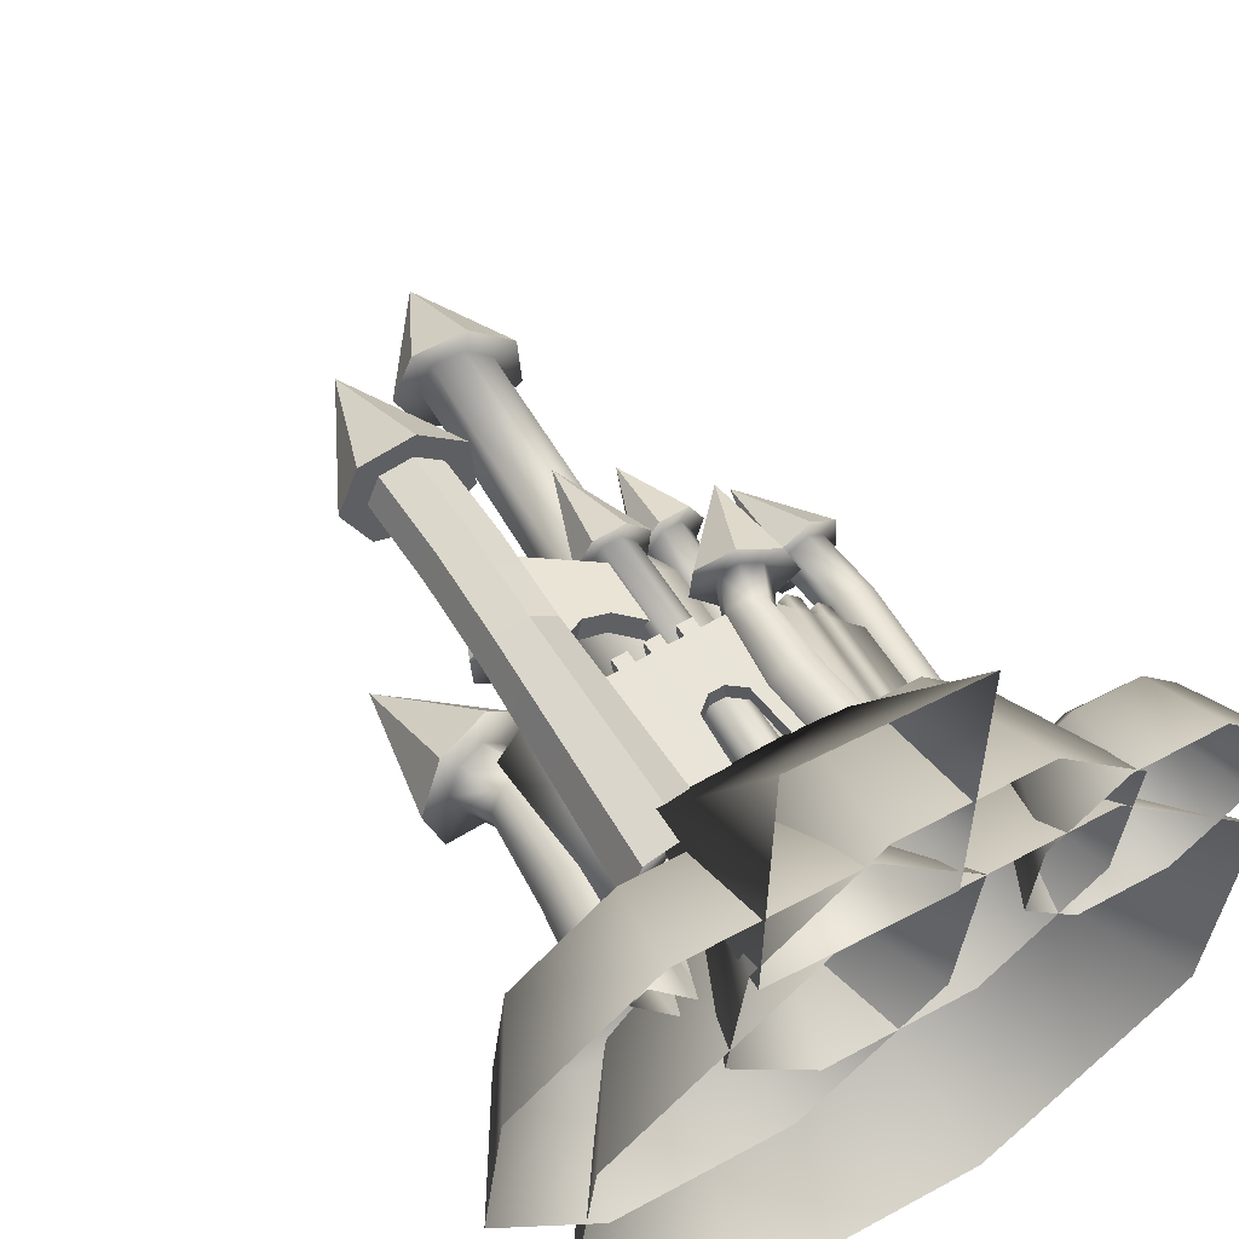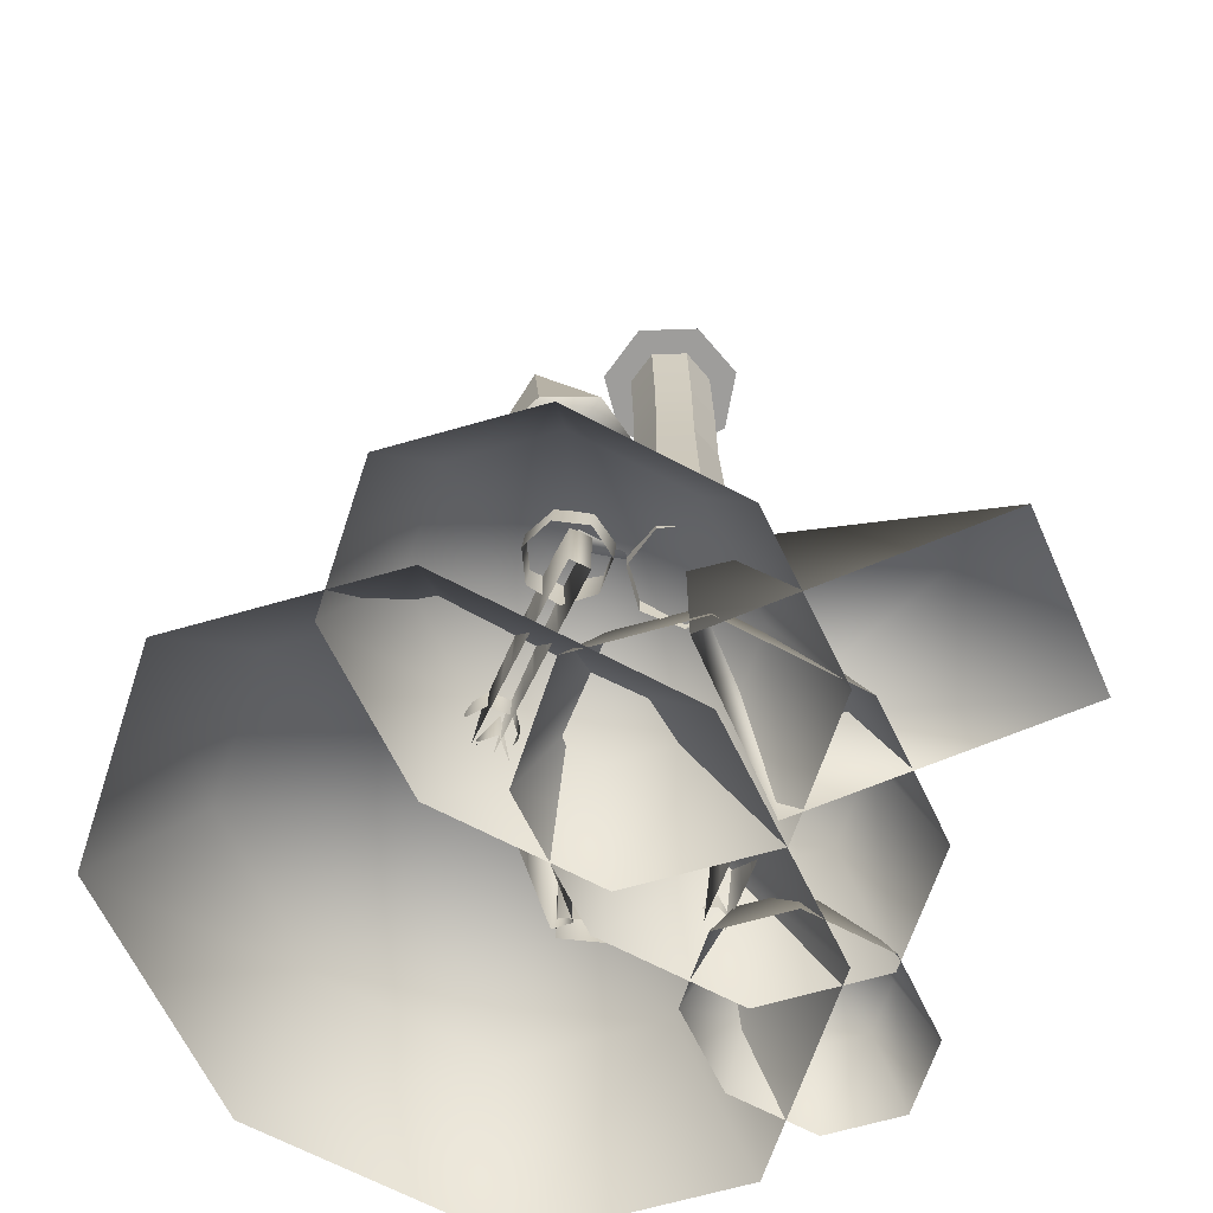
<metadata>
{"format":"obj","ext":"obj","renderer":"f3d","projection":"perspective","resolution":1024,"background":"white","views":[{"elev":52.7,"azim":-29.5,"up":"+Z"},{"elev":-66.2,"azim":-66.1,"up":"+Y"}]}
</metadata>
<code>
g default
v 49.59 54.59 7.651
v 49.49 53.34 16
v 55.71 50.52 20.97
v 63.55 48.27 18.82
v 67.12 48.27 11.17
v 63.72 50.52 3.78
v 55.92 53.34 2.214
v 53.65 52.96 9.546
v 53.6 52.32 13.8
v 56.88 52.32 6.777
v 60.85 50.89 7.574
v 62.58 49.74 11.34
v 60.76 49.74 15.23
v 56.77 50.89 16.33
v 51.34 46.45 8.467
v 49.83 30.08 7.766
v 49.9 30.08 12.77
v 51.33 45.99 12.5
v 54.43 45.99 5.869
v 53.71 30.08 4.596
v 58.28 44.97 6.667
v 58.6 30.08 5.65
v 59.99 44.15 10.26
v 60.83 30.08 10.13
v 58.27 44.15 13.94
v 58.72 30.08 14.67
v 54.42 44.97 14.94
v 53.85 30.08 15.84
v 51.05 17.22 8.335
v 51.12 17.22 13.34
v 54.93 17.22 5.165
v 59.82 17.22 6.218
v 62.05 17.22 10.7
v 59.94 17.22 15.24
v 55.07 17.22 16.41
v 24 85.33 -35.82
v 23.45 85.33 -28.51
v 28.82 85.33 -23.53
v 36.07 85.33 -24.62
v 39.73 85.33 -30.96
v 37.05 85.33 -37.79
v 30.05 85.33 -39.94
v 26.97 85.33 -34.1
v 26.65 85.33 -29.77
v 30.56 85.33 -36.55
v 34.72 85.33 -35.27
v 36.31 85.33 -31.22
v 34.13 85.33 -27.46
v 29.83 85.33 -26.81
v 26.97 1.92 -34.1
v 26.65 1.92 -29.77
v 30.56 1.92 -36.55
v 34.72 1.92 -35.27
v 36.31 1.92 -31.22
v 34.13 1.92 -27.46
v 29.83 1.92 -26.81
v 21.74 -15.52 64.87
v 57.73 -15.52 64.87
v 56.77 23.15 8.544
v 20.78 21.01 8.544
v 56.77 -15.52 8.544
v 20.78 -15.52 8.544
v 17.74 15.44 -8.14
v 26.72 6.557 -32.81
v 1.864 6.557 -33.67
v -13.69 6.557 -19.58
v -10.84 6.557 1.217
v 8.759 6.557 16.53
v 33.61 6.557 17.39
v 49.17 6.557 3.299
v 46.31 6.557 -17.5
v 30.44 -14.89 -43.03
v -4.711 -14.89 -44.25
v -26.71 -14.89 -24.32
v -22.67 -14.89 5.093
v 5.039 -14.89 26.75
v 40.19 -14.89 27.97
v 62.19 -14.89 8.038
v 58.15 -14.89 -21.37
v 21.6 12.41 15.02
v 6.715 12.41 -6.231
v 10.03 12.41 -8.555
v 24.92 12.41 12.7
v 21.6 47.27 15.02
v 24.92 47.27 12.7
v 10.03 47.27 -8.555
v 6.715 47.27 -6.231
v 43.4 49.11 -30.68
v 47.71 49.11 -31.06
v 47.35 49.11 -35.1
v 43.05 49.11 -34.72
v 30.65 -0.9102 -33.64
v 31.01 -0.9102 -29.6
v 31.01 45.44 -29.6
v 30.65 45.44 -33.64
v 43.4 -0.9102 -30.68
v 47.71 -0.9102 -31.06
v 47.71 45.44 -31.06
v 43.4 45.44 -30.68
v 68.2 -0.9102 -32.85
v 67.85 -0.9102 -36.89
v 67.85 45.44 -36.89
v 68.2 45.44 -32.85
v 52.17 -0.9102 -35.52
v 47.35 -0.9102 -35.1
v 47.35 45.44 -35.1
v 52.17 45.44 -35.52
v 56.65 45.44 -31.84
v 56.29 45.44 -35.88
v 52.52 49.11 -31.48
v 56.65 49.11 -31.84
v 56.29 49.11 -35.88
v 52.17 49.11 -35.52
v 52.52 45.44 -31.48
v 43.05 45.44 -34.72
v 56.65 -0.9102 -31.84
v 52.52 -0.9102 -31.48
v 43.05 -0.9102 -34.72
v 56.29 -0.9102 -35.88
v 53.51 24.6 1.644
v 61.1 13.03 -19.21
v 40.08 13.03 -19.94
v 26.93 13.03 -8.027
v 29.35 13.03 9.554
v 45.91 13.03 22.5
v 66.93 13.03 23.23
v 80.08 13.03 11.31
v 77.66 13.03 -6.266
v 64.24 -14.89 -27.85
v 34.53 -14.89 -28.89
v 15.93 -14.89 -12.03
v 19.34 -14.89 12.83
v 42.77 -14.89 31.14
v 72.48 -14.89 32.17
v 91.08 -14.89 15.32
v 87.67 -14.89 -9.543
v 53.61 24.6 -45.28
v 67.06 13.03 -82.22
v 29.85 13.03 -83.51
v 6.558 13.03 -62.41
v 10.83 13.03 -31.27
v 40.17 13.03 -8.344
v 77.38 13.03 -7.053
v 100.7 13.03 -28.16
v 96.39 13.03 -59.29
v 72.63 -14.89 -97.52
v 20 -14.89 -99.35
v -12.93 -14.89 -69.5
v -6.886 -14.89 -25.47
v 34.6 -14.89 6.956
v 87.22 -14.89 8.782
v 120.2 -14.89 -21.06
v 114.1 -14.89 -65.09
v 62.94 94.27 -39.43
v 62.4 94.17 -32.13
v 67.69 95.11 -27.14
v 74.83 96.36 -28.24
v 78.44 97 -34.58
v 75.8 96.54 -41.4
v 68.91 95.32 -43.56
v 65.87 94.78 -37.72
v 65.55 94.73 -33.38
v 69.41 95.41 -40.16
v 73.5 96.13 -38.88
v 75.06 96.41 -34.84
v 72.92 96.03 -31.07
v 68.69 95.28 -30.43
v 65.18 76.06 -37.72
v 64.86 76.03 -33.38
v 68.75 76.37 -40.16
v 72.87 76.73 -38.88
v 74.45 76.87 -34.84
v 72.29 76.68 -31.07
v 68.02 76.31 -30.43
v 61.57 19.02 -37.72
v 61.24 19.02 -33.38
v 65.16 19.02 -40.16
v 69.31 19.02 -38.88
v 70.9 19.02 -34.84
v 68.72 19.02 -31.07
v 64.43 19.02 -30.43
v 77.96 49.11 -22.71
v 76.53 49.11 -25.18
v 73.02 49.11 -23.15
v 74.45 49.11 -20.68
v 78.56 -0.9102 -13.55
v 82.07 -0.9102 -15.58
v 82.07 45.44 -15.58
v 78.56 45.44 -13.55
v 77.96 -0.9102 -22.71
v 76.53 -0.9102 -25.18
v 76.53 45.44 -25.18
v 77.96 45.44 -22.71
v 69.73 -0.9102 -36.96
v 66.22 -0.9102 -34.94
v 66.22 45.44 -34.94
v 69.73 45.44 -36.96
v 71.42 -0.9102 -25.92
v 73.02 -0.9102 -23.15
v 73.02 45.44 -23.15
v 71.42 45.44 -25.92
v 73.56 45.44 -30.32
v 70.05 45.44 -28.29
v 74.93 49.11 -27.95
v 73.56 49.11 -30.32
v 70.05 49.11 -28.29
v 71.42 49.11 -25.92
v 74.93 45.44 -27.95
v 74.45 45.44 -20.68
v 73.56 -0.9102 -30.32
v 74.93 -0.9102 -27.95
v 74.45 -0.9102 -20.68
v 70.05 -0.9102 -28.29
v 59.95 134.6 -11.86
v 60.79 134.4 -23.12
v 52.63 135.8 -30.81
v 41.63 137.8 -29.12
v 36.07 138.8 -19.34
v 40.13 138 -8.822
v 50.76 136.2 -5.492
v 55.44 135.4 -14.5
v 55.93 135.3 -21.19
v 49.98 136.3 -10.73
v 43.68 137.4 -12.7
v 41.27 137.8 -18.94
v 44.57 137.3 -24.75
v 51.09 136.1 -25.75
v 54.21 86.29 -14.5
v 54.71 86.29 -21.19
v 48.67 86.29 -10.73
v 42.26 86.29 -12.7
v 39.82 86.29 -18.94
v 43.17 86.29 -24.75
v 49.79 86.29 -25.75
v 58.8 73.47 -11.85
v 58.8 17.55 -11.85
v 59.64 17.55 -23.13
v 59.64 73.47 -23.12
v 49.46 73.47 -5.484
v 49.46 17.55 -5.484
v 38.66 73.47 -8.816
v 38.66 17.55 -8.816
v 34.53 73.47 -19.34
v 34.53 17.55 -19.34
v 40.18 73.47 -29.13
v 40.18 17.55 -29.13
v 51.36 73.47 -30.81
v 51.36 17.55 -30.81
v 94.62 9.5 -1.336
v 99.31 2.357 -14.22
v 86.33 2.357 -14.67
v 78.21 2.357 -7.309
v 79.7 2.357 3.549
v 89.93 2.357 11.55
v 102.9 2.357 12
v 111 2.357 4.636
v 109.5 2.357 -6.222
v 101.2 -14.89 -19.55
v 82.9 -14.89 -20.19
v 71.41 -14.89 -9.783
v 73.52 -14.89 5.573
v 87.99 -14.89 16.88
v 106.3 -14.89 17.52
v 117.8 -14.89 7.11
v 115.7 -14.89 -8.245
v 54.2 74.97 0.5338
v 53.53 74.97 -6.13
v 47.91 74.97 -9.763
v 41.56 74.97 -7.63
v 39.27 74.97 -1.337
v 42.76 74.97 4.377
v 49.41 74.97 5.21
v 51.25 74.97 -0.54
v 50.85 74.97 -4.493
v 48.41 74.97 2.234
v 44.46 74.97 1.74
v 42.39 74.97 -1.65
v 43.75 74.97 -5.383
v 47.52 74.97 -6.648
v 51.25 17.68 -0.54
v 50.85 17.68 -4.493
v 48.41 17.68 2.234
v 44.46 17.68 1.74
v 42.39 17.68 -1.65
v 43.75 17.68 -5.383
v 47.52 17.68 -6.648
v 31.35 96.77 14.52
v 32.19 96.7 3.257
v 23.94 97.42 -4.427
v 12.81 98.39 -2.743
v 7.187 98.89 7.041
v 11.3 98.53 17.56
v 22.05 97.59 20.89
v 26.78 97.17 11.87
v 27.28 97.13 5.192
v 21.27 97.65 15.65
v 14.89 98.21 13.67
v 12.45 98.43 7.436
v 15.79 98.13 1.633
v 22.39 97.56 0.6338
v 27.63 79.06 11.87
v 27.63 58.76 11.87
v 28.13 58.76 5.192
v 28.13 79.06 5.192
v 22.09 79.06 15.65
v 22.09 58.76 15.65
v 13.24 79.06 7.436
v 13.24 58.76 7.436
v 15.69 58.76 13.67
v 15.69 79.06 13.67
v 16.59 79.06 1.633
v 16.59 58.76 1.633
v 23.21 79.06 0.6338
v 23.21 58.76 0.6338
v 44.25 71.83 1.132
v 44.25 57.79 1.132
v 42.88 57.79 -3.3
v 42.88 71.83 -3.3
v 55.69 45.86 12.38
v 56.08 33.67 12.67
v 56.34 33.67 9.221
v 55.91 45.86 9.452
v 22.37 8.523 17.5
v 29.24 8.523 12.81
v 14.41 8.523 15.04
v 11.37 8.523 7.297
v 15.54 8.523 0.0893
v 23.76 8.523 -1.151
v 29.87 8.523 4.51
v 33.5 61.88 3.839
v 38.87 61.55 2.485
v 38.87 74.24 2.485
v 33.5 76.65 3.839
v 32.26 61.75 -1.175
v 37.99 61.47 -2.322
v 32.28 75.73 -1.179
v 37.98 73.63 -2.32
v 29.67 10.03 6.434
v 29.34 10.03 10.88
v 28.43 45.53 7.104
v 28.21 45.53 10.03
v 40.64 45.68 8.148
v 43.7 45.71 8.409
v 44.31 33.86 8.201
v 41.25 33.82 7.94
v 40.42 45.68 11.07
v 43.48 45.71 11.33
v 46.75 45.75 8.669
v 47.36 31.3 8.462
v 34.62 10.11 6.955
v 32.15 10.07 6.694
v 31.48 45.56 7.365
v 34.54 45.6 7.626
v 46.53 45.75 11.59
v 34.49 48.13 7.622
v 31.43 48.09 7.362
v 31.21 48.09 10.29
v 34.27 48.13 10.55
v 49.4 10.26 12.44
v 56.82 10.37 13.22
v 47.11 31.3 11.89
v 34.32 45.6 10.55
v 31.26 45.56 10.29
v 31.77 10.07 11.14
v 34.2 10.11 11.4
v 57.16 10.37 8.781
v 41 33.82 11.37
v 44.05 33.86 11.63
v 49.86 10.26 7.999
v 38.2 31.19 7.679
v 37.59 45.64 7.887
v 43.43 48.24 11.33
v 46.48 48.28 11.59
v 46.7 48.28 8.666
v 43.65 48.24 8.405
v 40.6 48.2 8.144
v 37.54 48.17 7.883
v 37.32 48.17 10.81
v 40.38 48.2 11.07
v 37.37 45.64 10.81
v 37.95 31.19 11.11
v 36.63 10.15 11.66
v 37.1 10.15 7.216
v 18.08 49.11 -13.16
v 20.85 49.11 -16.47
v 17.75 49.11 -19.07
v 14.97 49.11 -15.76
v 6.973 -0.9102 -6.23
v 10.08 -0.9102 -3.625
v 10.08 45.44 -3.625
v 6.973 45.44 -6.23
v 18.08 -0.9102 -13.16
v 20.85 -0.9102 -16.47
v 20.85 45.44 -16.47
v 18.08 45.44 -13.16
v 34.08 -0.9102 -32.23
v 30.97 -0.9102 -34.83
v 30.97 45.44 -34.83
v 34.08 45.44 -32.23
v 20.86 -0.9102 -22.78
v 17.75 -0.9102 -19.07
v 17.75 45.44 -19.07
v 20.86 45.44 -22.78
v 26.62 45.44 -23.34
v 23.52 45.44 -25.95
v 23.96 49.11 -20.17
v 26.62 49.11 -23.34
v 23.52 49.11 -25.95
v 20.86 49.11 -22.78
v 23.96 45.44 -20.17
v 14.97 45.44 -15.76
v 26.62 -0.9102 -23.34
v 23.96 -0.9102 -20.17
v 14.97 -0.9102 -15.76
v 23.52 -0.9102 -25.95
v 65.09 49.11 4.915
v 68.14 49.11 1.861
v 65.28 49.11 -1.004
v 62.22 49.11 2.05
v 53.42 -0.9102 10.85
v 56.29 -0.9102 13.72
v 56.29 45.44 13.72
v 53.42 45.44 10.85
v 65.09 -0.9102 4.915
v 68.14 -0.9102 1.861
v 68.14 45.44 1.861
v 65.09 45.44 4.915
v 82.69 -0.9102 -12.69
v 79.83 -0.9102 -15.55
v 79.83 45.44 -15.55
v 82.69 45.44 -12.69
v 68.7 -0.9102 -4.422
v 65.28 -0.9102 -1.004
v 65.28 45.44 -1.004
v 68.7 45.44 -4.422
v 74.49 45.44 -4.485
v 71.63 45.44 -7.35
v 71.56 49.11 -1.557
v 74.49 49.11 -4.485
v 71.63 49.11 -7.35
v 68.7 49.11 -4.422
v 71.56 45.44 -1.557
v 62.22 45.44 2.05
v 74.49 -0.9102 -4.486
v 71.56 -0.9102 -1.557
v 62.22 -0.9102 2.05
v 71.63 -0.9102 -7.35
v 87.44 67.78 -9.172
v 87.98 67.87 -16.48
v 82.69 66.94 -21.46
v 75.55 65.68 -20.37
v 71.94 65.05 -14.03
v 74.58 65.51 -7.204
v 81.48 66.73 -5.045
v 84.51 67.26 -10.89
v 84.83 67.32 -15.22
v 80.97 66.64 -8.441
v 76.88 65.92 -9.722
v 75.32 65.64 -13.77
v 77.46 66.02 -17.53
v 81.69 66.76 -18.18
v 85.92 52.82 -10.89
v 86.24 52.82 -15.22
v 82.33 52.82 -8.441
v 78.17 52.82 -9.722
v 76.59 52.82 -13.77
v 78.76 52.82 -17.53
v 83.06 52.82 -18.18
v 84.52 1.496 -10.89
v 84.84 1.496 -15.22
v 80.93 1.496 -8.441
v 76.77 1.496 -9.722
v 75.19 1.496 -13.77
v 77.36 1.496 -17.53
v 81.66 1.496 -18.18
v 18.94 55.08 -4.577
v 18.09 53.41 -15.72
v 9.227 49.64 -21.62
v -0.9812 46.62 -17.84
v -4.845 46.62 -7.223
v 0.5452 49.64 2.234
v 11.13 53.41 3.412
v 13.3 52.9 -6.63
v 12.87 52.04 -12.31
v 9.322 52.04 -2.56
v 3.93 50.12 -3.16
v 1.184 48.59 -7.978
v 3.152 48.59 -13.39
v 8.353 50.12 -15.31
v 16.51 44.19 -5.461
v 18.6 22.27 -4.702
v 17.93 22.27 -11.37
v 16.05 43.57 -10.85
v 12.69 43.57 -1.636
v 13.8 22.27 -0.0227
v 7.468 42.2 -2.251
v 7.151 22.27 -0.856
v 4.768 41.1 -6.842
v 3.657 22.27 -6.574
v 6.628 41.1 -11.95
v 5.949 22.27 -12.87
v 11.65 42.2 -13.73
v 12.3 22.27 -15.01
v 16.91 5.062 -5.318
v 16.24 5.062 -11.99
v 12.11 5.062 -0.6389
v 5.458 5.062 -1.472
v 1.964 5.062 -7.191
v 4.256 5.062 -13.49
v 10.61 5.062 -15.62
v 62.82 68.93 13.89
v 31.31 104.7 -31.6
v 69.86 114.9 -33.42
v 51.07 160.9 -18.37
v 46.95 96.98 -2.106
v 20.12 126.1 8.014
v 76.79 85.9 -13.39
v 0.01272 75.6 -10.9
g Chateau3:Mesh
f 2 1 8 9
f 1 7 10 8
f 7 6 11 10
f 6 5 12 11
f 5 4 13 12
f 4 3 14 13
f 3 2 9 14
f 15 16 17 18
f 19 20 16 15
f 21 22 20 19
f 23 24 22 21
f 25 26 24 23
f 27 28 26 25
f 18 17 28 27
f 16 29 30 17
f 18 9 8 15
f 20 31 29 16
f 15 8 10 19
f 22 32 31 20
f 19 10 11 21
f 24 33 32 22
f 21 11 12 23
f 26 34 33 24
f 23 12 13 25
f 28 35 34 26
f 25 13 14 27
f 17 30 35 28
f 27 14 9 18
f 37 36 43 44
f 36 42 45 43
f 42 41 46 45
f 41 40 47 46
f 40 39 48 47
f 39 38 49 48
f 38 37 44 49
f 44 43 50 51
f 43 45 52 50
f 45 46 53 52
f 46 47 54 53
f 47 48 55 54
f 48 49 56 55
f 49 44 51 56
f 57 58 59 60
f 58 61 59
f 61 62 60 59
f 62 57 60
f 63 64 65
f 63 65 66
f 63 66 67
f 63 67 68
f 63 68 69
f 63 69 70
f 63 70 71
f 63 71 64
f 64 72 73 65
f 65 73 74 66
f 66 74 75 67
f 67 75 76 68
f 68 76 77 69
f 69 77 78 70
f 70 78 79 71
f 71 79 72 64
f 80 81 82 83
f 84 85 86 87
f 80 83 85 84
f 83 82 86 85
f 82 81 87 86
f 81 80 84 87
f 99 98 89 88
f 98 106 90 89
f 106 115 91 90
f 115 99 88 91
f 114 108 111 110
f 108 109 112 111
f 109 107 113 112
f 107 114 110 113
f 88 89 90 91
f 92 93 94 95
f 96 97 98 99
f 100 101 102 103
f 104 105 106 107
f 108 103 102 109
f 110 111 112 113
f 98 114 107 106
f 115 95 94 99
f 116 100 103 108
f 117 116 108 114
f 97 117 114 98
f 99 94 93 96
f 118 92 95 115
f 105 118 115 106
f 109 102 101 119
f 107 109 119 104
f 120 121 122
f 120 122 123
f 120 123 124
f 120 124 125
f 120 125 126
f 120 126 127
f 120 127 128
f 120 128 121
f 121 129 130 122
f 122 130 131 123
f 123 131 132 124
f 124 132 133 125
f 125 133 134 126
f 126 134 135 127
f 127 135 136 128
f 128 136 129 121
f 137 138 139
f 137 139 140
f 137 140 141
f 137 141 142
f 137 142 143
f 137 143 144
f 137 144 145
f 137 145 138
f 138 146 147 139
f 139 147 148 140
f 140 148 149 141
f 141 149 150 142
f 142 150 151 143
f 143 151 152 144
f 144 152 153 145
f 145 153 146 138
f 155 154 161 162
f 154 160 163 161
f 160 159 164 163
f 159 158 165 164
f 158 157 166 165
f 157 156 167 166
f 156 155 162 167
f 162 161 168 169
f 161 163 170 168
f 163 164 171 170
f 164 165 172 171
f 165 166 173 172
f 166 167 174 173
f 167 162 169 174
f 168 175 176 169
f 170 177 175 168
f 171 178 177 170
f 172 179 178 171
f 173 180 179 172
f 174 181 180 173
f 169 176 181 174
f 193 192 183 182
f 192 200 184 183
f 200 209 185 184
f 209 193 182 185
f 208 202 205 204
f 202 203 206 205
f 203 201 207 206
f 201 208 204 207
f 182 183 184 185
f 186 187 188 189
f 190 191 192 193
f 194 195 196 197
f 198 199 200 201
f 202 197 196 203
f 204 205 206 207
f 192 208 201 200
f 209 189 188 193
f 210 194 197 202
f 211 210 202 208
f 191 211 208 192
f 193 188 187 190
f 212 186 189 209
f 199 212 209 200
f 203 196 195 213
f 201 203 213 198
f 215 214 221 222
f 214 220 223 221
f 220 219 224 223
f 219 218 225 224
f 218 217 226 225
f 217 216 227 226
f 216 215 222 227
f 222 221 228 229
f 221 223 230 228
f 223 224 231 230
f 224 225 232 231
f 225 226 233 232
f 226 227 234 233
f 227 222 229 234
f 235 236 237 238
f 239 240 236 235
f 241 242 240 239
f 243 244 242 241
f 245 246 244 243
f 247 248 246 245
f 238 237 248 247
f 229 228 235 238
f 228 230 239 235
f 230 231 241 239
f 231 232 243 241
f 232 233 245 243
f 233 234 247 245
f 234 229 238 247
f 249 250 251
f 249 251 252
f 249 252 253
f 249 253 254
f 249 254 255
f 249 255 256
f 249 256 257
f 249 257 250
f 250 258 259 251
f 251 259 260 252
f 252 260 261 253
f 253 261 262 254
f 254 262 263 255
f 255 263 264 256
f 256 264 265 257
f 257 265 258 250
f 267 266 273 274
f 266 272 275 273
f 272 271 276 275
f 271 270 277 276
f 270 269 278 277
f 269 268 279 278
f 268 267 274 279
f 280 281 274 273
f 282 280 273 275
f 283 282 275 276
f 284 283 276 277
f 285 284 277 278
f 286 285 278 279
f 281 286 279 274
f 288 287 294 295
f 287 293 296 294
f 293 292 297 296
f 292 291 298 297
f 291 290 299 298
f 290 289 300 299
f 289 288 295 300
f 324 339 341 302 306 323
f 303 340 338 329 328 314
f 330 331 332 333
f 334 335 331 330
f 336 337 335 334
f 333 332 337 336
f 331 316 315 332
f 333 304 303 330
f 335 317 316 331
f 330 303 314 334
f 337 318 317 335
f 334 314 313 336
f 332 315 318 337
f 336 313 304 333
f 324 329 338 339
f 342 343 344 345
f 346 347 343 342
f 348 322 321 349
f 350 351 352 353
f 354 319 322 348
f 355 356 357 358
f 359 360 320 361
f 362 363 364 365
f 347 346 367 368
f 321 366 369 349
f 320 319 354 361
f 343 348 349 344
f 345 370 371 342
f 372 373 374 375
f 376 377 378 379
f 346 380 381 367
f 368 361 354 347
f 351 338 340 352
f 353 371 370 383 350
f 352 340 341 363
f 362 380 371 353
f 363 341 339 364
f 365 382 381 380 362
f 353 352 356 355
f 352 363 357 356
f 363 362 358 357
f 362 353 355 358
f 354 348 374 373
f 348 343 375 374
f 343 347 372 375
f 347 354 373 372
f 342 371 377 376
f 371 380 378 377
f 380 346 379 378
f 346 342 376 379
f 302 303 304 301
f 305 306 302 301
f 307 308 309 310
f 311 312 308 307
f 313 314 312 311
f 315 316 317 318
f 319 320 321 322
f 304 295 294 301
f 301 294 296 305
f 309 325 323 306
f 305 296 297 310
f 308 326 325 309
f 310 297 298 307
f 312 327 326 308
f 307 298 299 311
f 314 328 327 312
f 311 299 300 313
f 313 300 295 304
f 320 360 366 321
f 367 381 370 345
f 368 367 345 344
f 361 368 344 349
f 349 369 359 361
f 381 382 383 370
f 305 310 309 306
f 395 394 385 384
f 394 402 386 385
f 402 411 387 386
f 411 395 384 387
f 410 404 407 406
f 404 405 408 407
f 405 403 409 408
f 403 410 406 409
f 384 385 386 387
f 388 389 390 391
f 392 393 394 395
f 396 397 398 399
f 400 401 402 403
f 404 399 398 405
f 406 407 408 409
f 394 410 403 402
f 411 391 390 395
f 412 396 399 404
f 413 412 404 410
f 393 413 410 394
f 395 390 389 392
f 414 388 391 411
f 401 414 411 402
f 405 398 397 415
f 403 405 415 400
f 427 426 417 416
f 426 434 418 417
f 434 443 419 418
f 443 427 416 419
f 442 436 439 438
f 436 437 440 439
f 437 435 441 440
f 435 442 438 441
f 416 417 418 419
f 420 421 422 423
f 424 425 426 427
f 428 429 430 431
f 432 433 434 435
f 436 431 430 437
f 438 439 440 441
f 426 442 435 434
f 443 423 422 427
f 444 428 431 436
f 445 444 436 442
f 425 445 442 426
f 427 422 421 424
f 446 420 423 443
f 433 446 443 434
f 437 430 429 447
f 435 437 447 432
f 449 448 455 456
f 448 454 457 455
f 454 453 458 457
f 453 452 459 458
f 452 451 460 459
f 451 450 461 460
f 450 449 456 461
f 456 455 462 463
f 455 457 464 462
f 457 458 465 464
f 458 459 466 465
f 459 460 467 466
f 460 461 468 467
f 461 456 463 468
f 462 469 470 463
f 464 471 469 462
f 465 472 471 464
f 466 473 472 465
f 467 474 473 466
f 468 475 474 467
f 463 470 475 468
f 477 476 483 484
f 476 482 485 483
f 482 481 486 485
f 481 480 487 486
f 480 479 488 487
f 479 478 489 488
f 478 477 484 489
f 490 491 492 493
f 494 495 491 490
f 496 497 495 494
f 498 499 497 496
f 500 501 499 498
f 502 503 501 500
f 493 492 503 502
f 491 504 505 492
f 493 484 483 490
f 495 506 504 491
f 490 483 485 494
f 497 507 506 495
f 494 485 486 496
f 499 508 507 497
f 496 486 487 498
f 501 509 508 499
f 498 487 488 500
f 503 510 509 501
f 500 488 489 502
f 492 505 510 503
f 502 489 484 493
f 1 2 511
f 7 1 511
f 6 7 511
f 5 6 511
f 4 5 511
f 3 4 511
f 2 3 511
f 36 37 512
f 42 36 512
f 41 42 512
f 40 41 512
f 39 40 512
f 38 39 512
f 37 38 512
f 154 155 513
f 160 154 513
f 159 160 513
f 158 159 513
f 157 158 513
f 156 157 513
f 155 156 513
f 214 215 514
f 220 214 514
f 219 220 514
f 218 219 514
f 217 218 514
f 216 217 514
f 215 216 514
f 266 267 515
f 272 266 515
f 271 272 515
f 270 271 515
f 269 270 515
f 268 269 515
f 267 268 515
f 287 288 516
f 293 287 516
f 292 293 516
f 291 292 516
f 290 291 516
f 289 290 516
f 288 289 516
f 448 449 517
f 454 448 517
f 453 454 517
f 452 453 517
f 451 452 517
f 450 451 517
f 449 450 517
f 476 477 518
f 482 476 518
f 481 482 518
f 480 481 518
f 479 480 518
f 478 479 518
f 477 478 518
f 302 341 340 303

</code>
